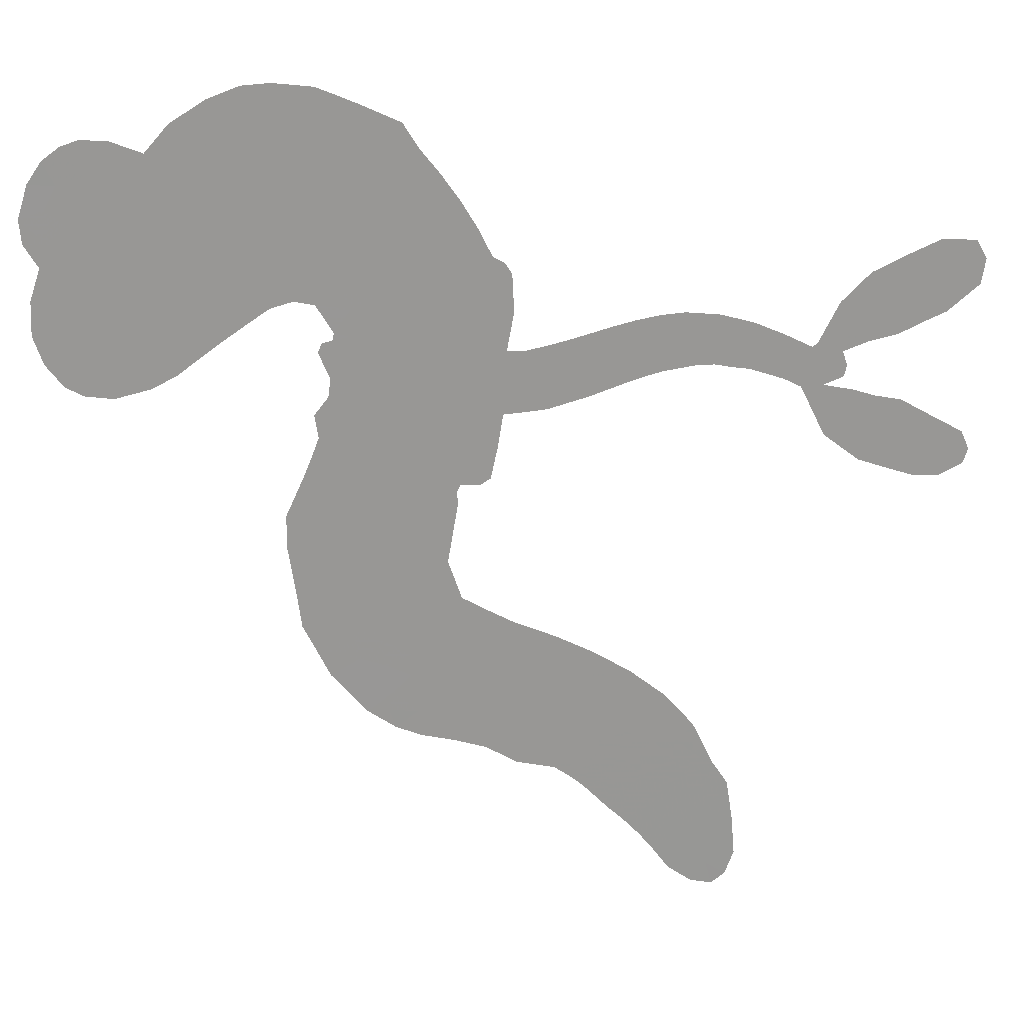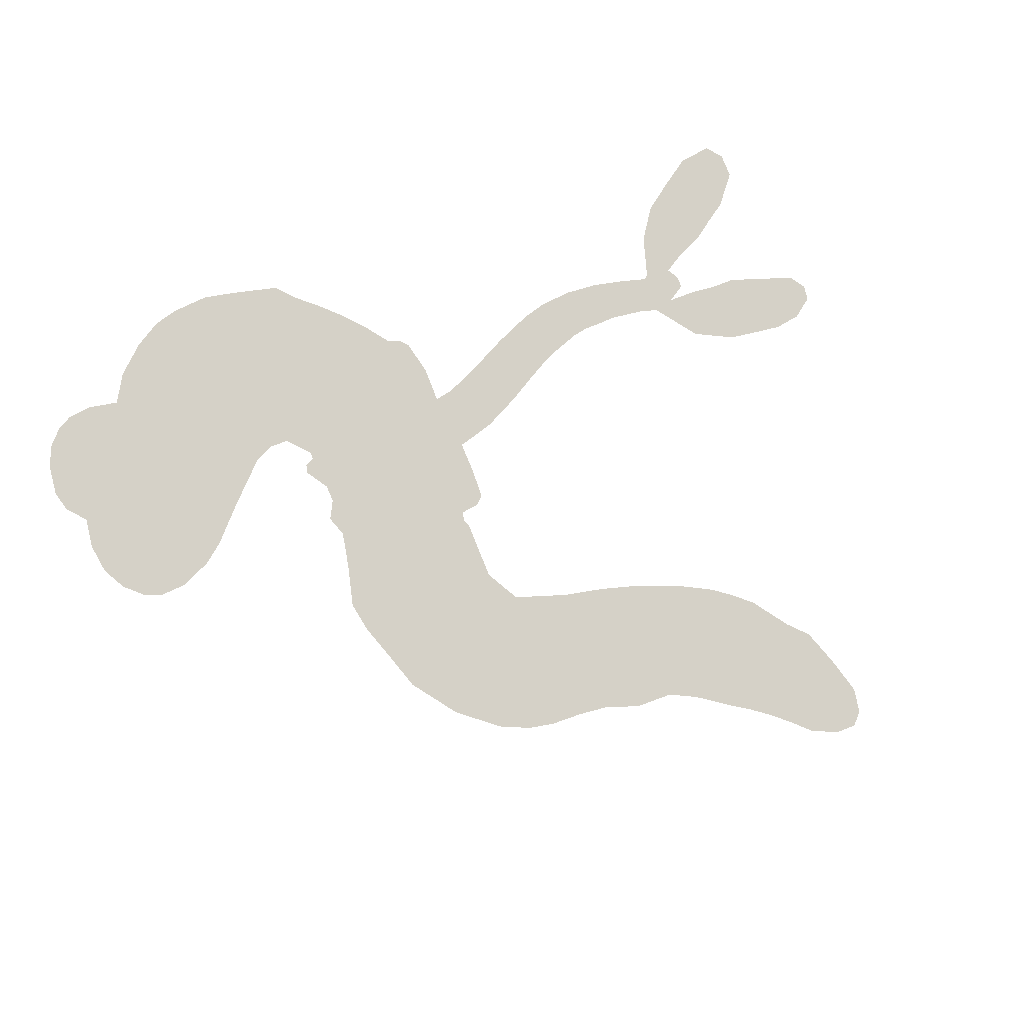
<metadata>
{"format":"obj","ext":"obj","renderer":"f3d","projection":"perspective","resolution":1024,"background":"white","views":[{"elev":22.2,"azim":-4.8,"up":"+Y"},{"elev":79.5,"azim":-31.5,"up":"+Z"}]}
</metadata>
<code>
v -2285 819.3 0.2257
v -2283 870.9 0.2142
v -2267 918.9 0.1893
v -2288 953.6 0.1564
v -2292 989.5 0.1258
v -2276 1039 0
v -2255 1072 0.102
v -2228 1092 0.135
v -2201 1101 0.1547
v -2160 1098 0.1819
v -2113 1080 0.2241
v -2077 1121 0.2597
v -2024 1154 0.2811
v -1976 1173 0.2947
v -1934 1175 0.3046
v -1876 1169 0.3194
v -1755 1117 0.357
v -1731 1079 0.3705
v -1629 919.7 0.4716
v -1612 910.8 0.486
v -1601 894.8 0.5
v -1609 778.6 0.5272
v -1350 830.5 0.6118
v -1161 772.7 0.6795
v -1154 778.6 0.6864
v -1079 883.9 0.7179
v -979 931.3 0.7338
v -927 928.9 0.7382
v -911.5 900.6 0.741
v -918.1 862 0.75
v -964.9 821.8 0.73
v -1034 789.5 0.7164
v -1116 764.7 0.6913
v -1108 743 0.6867
v -1113 725.9 0.6845
v -1142 713.7 0.6806
v -1097 704.9 0.6797
v -1025 687.4 0.6797
v -930.1 634.4 0.6797
v -917.8 606.5 0.6797
v -925.4 583.5 0.6797
v -960.6 565.8 0.6797
v -1001 566.8 0.6797
v -1084 594.1 0.6797
v -1175 711.7 0.6784
v -1615 681.4 0.5463
v -1633 581.9 0.5748
v -1649 571.7 0.5774
v -1678 573.2 0.5876
v -1684 560.3 0.6008
v -1681 546.4 0.6103
v -1697 450.2 0.669
v -1677 390.7 0.7013
v -1598 347 0.6935
v -1368 217.2 0.5832
v -1318 158.1 0.546
v -1288 94.42 0.5055
v -1264 58.27 0.4795
v -1249 -66.98 0.3786
v -1263 -104.9 0.324
v -1284 -120.9 0.25
v -1317 -114.9 0.3476
v -1354 -88.3 0.4048
v -1453 24.51 0.5381
v -1536 97.6 0.6229
v -1594 109.4 0.662
v -1641 137.1 0.6969
v -1740 162.2 0.7854
v -1779 177.8 0.8353
v -1822 206.7 1
v -1877 269.8 0.7852
v -1917 352.4 0.7241
v -1936 481.1 0.6592
v -1935 531.9 0.64
v -1884 653.5 0.5732
v -1889 688.6 0.5548
v -1868 715.7 0.5366
v -1864 743.9 0.5138
v -1881 784 0.488
v -1876 797.3 0.4836
v -1860 802 0.475
v -1858 813 0.4601
v -1883 854.9 0.3966
v -1914 861.1 0.3579
v -1948 851.4 0.3262
v -2082 755.7 0.2586
v -2120 735.3 0.2511
v -2175 721.8 0.2439
v -2218 727.2 0.2394
v -2244 742 0.2368
v -2271 776.4 0.2319
v -1382 741.1 0.5994
v -1155 758 0.682
v -1834 806.4 0.4707
v -1698 575.5 0.5938
v -1689 498.1 0.6381
v -1860 783.1 0.4874
v -1629 886.9 0.4858
v -1623 630.1 0.5622
v -1279 744.9 0.6359
v -1137 768.6 0.688
v -1227 733.2 0.6569
v -1201 724.2 0.6682
v -1873 763.4 0.4976
v -1682 601 0.5788
v -1123 840 0.7066
v -1138 742.9 0.6836
v -1121 803 0.6984
v -1293 -84.44 0.3594
v -955.1 605.8 0.6797
v -1832 848.2 0.4356
v -1702 542.1 0.6142
v -1844 762.4 0.5014
v -2205 779.9 0.2382
v -2198 1049 0.1552
v -1937 897.1 0.3324
v -1598 837.1 0.5019
v -1655 599.3 0.574
v -1248 812.1 0.6416
v -1202 792.8 0.6585
v -1726 616.3 0.5787
v -1681 906.3 0.4567
v -1823 724.6 0.5268
v -1868 901.6 0.378
v -1662 645.3 0.5604
v -1179 746 0.6737
v -1751 561.4 0.6088
v -1202 758.1 0.6633
v -1227 770.5 0.6528
v -1841 676.6 0.5563
v -1325 35.79 0.4835
v -1138 635.5 0.6798
v -953.7 896.2 0.7367
v -1077 779.3 0.7065
v -978.7 661.3 0.6797
v -2226 978 0.1614
v -1253 741.4 0.6462
v -1298 57.85 0.4878
v -1140 677.5 0.6796
v -1352 102.9 0.5314
v -1254 -5.23 0.436
v -1291 12.23 0.4558
v -1950 1100 0.2996
v -1728 241.4 0.7746
v -2240 810.6 0.2303
v -2132 802 0.2508
v -2237 1037 0.111
v -1754 824.8 0.4757
v -1755 487.6 0.6496
v -1029 908.6 0.7265
v -1087 819.7 0.709
v -2252 951.9 0.1686
v -2199 911.7 0.2103
v -2215 943.6 0.189
v -2143 958.1 0.2197
v -2183 972.5 0.1922
v -1400 -27.45 0.4788
v -1288 -36.83 0.4135
v -1953 1140 0.2993
v -1808 1061 0.3529
v -1746 203.4 0.8021
v -2116 771.4 0.2536
v -2020 802.1 0.2803
v -2162 767.5 0.2454
v -1796 827.2 0.4638
v -1720 480.6 0.6517
v -1749 424.5 0.6851
v -2177 940.1 0.2092
v -2135 895.3 0.2398
v -2134 1020 0.2106
v -2198 1009 0.1665
v -1995 1117 0.2852
v -1902 1125 0.3145
v -1772 1081 0.3597
v -1690 151.5 0.7377
v -1781 239.2 0.8371
v -1799 779.6 0.4939
v -1770 900.3 0.4282
v -2150 989.1 0.2071
v -2092 988.4 0.2406
v -1815 1144 0.3381
v -1848 876.5 0.4059
v -1709 211.3 0.7629
v -1655 256.7 0.7213
v -1793 866.8 0.4387
v -1810 1102 0.3449
v -1675 1004 0.4135
v -1818 900.1 0.4069
v -1854 1120 0.329
v -1827 971.9 0.3697
v -1754 1009 0.3864
v -1836 933.5 0.3811
v -1752 1047 0.3747
v -1777 949.9 0.4007
v -1897 951 0.3427
v -1702 1043 0.3907
v -1875 929.5 0.3617
v -1714 1006 0.4009
v -1736 970.5 0.408
v -1693 968 0.4239
v -1716 932.5 0.4322
v -1650 963.3 0.4395
v -1724 886.1 0.4521
v -1672 939.1 0.4445
v -1905 889.7 0.3566
v -1726 582.6 0.5947
v -1756 597.2 0.5908
v -1768 662.8 0.5591
v -1813 566.6 0.6117
v -955.7 858.4 0.7369
v -994.3 880.7 0.7299
v -1037 864.3 0.722
v -2182 835.3 0.2361
v -2173 801.4 0.2418
v -1677 804.9 0.5029
v -2239 883.6 0.211
v -2014 871.8 0.2908
v -1711 414.2 0.6893
v -1746 353.5 0.7251
v -1711 372.1 0.7096
v -1744 388.8 0.705
v -1809 398.5 0.7037
v -1779 374.1 0.7171
v -1696 308.4 0.7315
v -1841 335.9 0.7473
v -1714 338.6 0.7248
v -1753 300.1 0.7615
v -1662 341.5 0.71
v -1816 363.1 0.7274
v -1926 416.9 0.6901
v -1795 322.3 0.7569
v -2152 1057 0.1933
v -2168 1028 0.1846
v -2037 1117 0.2717
v -2064 1078 0.2538
v -2018 1080 0.2745
v -2044 1028 0.2617
v -1905 1172 0.3118
v -1923 1148 0.3078
v -1790 207.8 0.8842
v -1828 255.8 0.8518
v -2090 937 0.2505
v -1845 1157 0.3281
v -1893 1049 0.3236
v -1800 689.5 0.5464
v -1810 642.4 0.5721
v -1741 739.7 0.5222
v -1781 730.6 0.5242
v -1759 702.2 0.5395
v -1720 672.2 0.5533
v -1862 505.8 0.6463
v -1070 850.3 0.7155
v -1039 827.4 0.7185
v -1000 806.1 0.7232
v -996.8 843.4 0.7269
v -2206 811.8 0.2347
v -2221 848.3 0.2253
v -2187 874.7 0.2266
v -1637 808.8 0.5093
v -1687 855.5 0.4783
v -2234 915.9 0.1974
v -1973 872.4 0.3121
v -1983 914.3 0.3038
v -1985 826.1 0.2987
v -2075 810.9 0.2655
v -2022 836.7 0.2851
v -2065 853.1 0.2703
v -2054 902.7 0.2714
v -1755 265 0.7878
v -1717 276.9 0.7543
v -1793 282.3 0.7952
v -1832 296.2 0.7847
v -1648 298.4 0.7124
v -1476 292.3 0.6428
v -1623 323.6 0.7002
v -1603 285.3 0.6932
v -1536 321.7 0.6703
v -1610 244.7 0.6962
v -1642 218.5 0.7136
v -1527 243.9 0.6548
v -1579 311.4 0.6848
v -1677 228.9 0.7373
v -1640 178.8 0.7058
v -1570 256.4 0.6767
v -1539 284 0.666
v -1598 158 0.6752
v -1497 265 0.6458
v -1561 202.6 0.6647
v -1461 198.8 0.6146
v -1603 207 0.6883
v -1420 258.1 0.6131
v -1487 229.3 0.6342
v -1517 204.2 0.6426
v -1445 232.1 0.6166
v -1537 153.4 0.6397
v -1404 184.3 0.5857
v -1638 368.5 0.7027
v -2093 1043 0.2353
v -2108 960.2 0.2374
v -2127 931.7 0.2343
v -2071 965.7 0.2548
v -2054 996.2 0.2592
v -2045 939.5 0.2708
v -1983 1007 0.2913
v -2030 972.7 0.2734
v -1995 950.2 0.2928
v -1946 949.3 0.3173
v -1928 927.6 0.3315
v -1909 997.3 0.3253
v -1962 979.3 0.3044
v -1884 1089 0.3226
v -1923 1073 0.3098
v -1851 1065 0.337
v -1975 1058 0.291
v -1939 1032 0.3071
v -1859 1019 0.3424
v -1779 625.3 0.5786
v -1810 604.5 0.5919
v -1908 592.3 0.6113
v -1851 623.1 0.5866
v -1896 622.5 0.5936
v -1873 595.9 0.6036
v -1885 548.8 0.628
v -1742 645.5 0.5663
v -1697 642.4 0.5645
v -1681 690.4 0.5454
v -1904 506 0.6483
v -1857 387.3 0.7103
v -2258 844.4 0.2217
v -1632 847.6 0.4951
v -1723 847.4 0.472
v -1755 863.8 0.4535
v -1719 799.1 0.4968
v -1660 877.6 0.4769
v -2051 778.8 0.2675
v -2019 900.2 0.2876
v -2095 903.6 0.2543
v -2110 863.7 0.2533
v -2151 860.7 0.2406
v -1570 137.7 0.6543
v -1490 164.4 0.6182
v -2078 1017 0.2449
v -2012 1049 0.2761
v -1873 983.9 0.3446
v -1846 542.3 0.6271
v -1806 504.2 0.6437
v -1922 562.2 0.6271
v -1648 682.8 0.5475
v -1630 731.6 0.5353
v -1710 717.4 0.5342
v -1671 746 0.5264
v -1662 837.8 0.4925
v -1757 779.8 0.4999
v -2105 830.4 0.2572
v -1507 128 0.6153
v -1491 63.92 0.5793
v -1437 114.2 0.5739
v -1513 81.5 0.6006
v -1477 103.2 0.5895
v -1450 74.37 0.5625
v -1465 136.7 0.5968
v -1428 154.8 0.5858
v -1397 77.2 0.538
v -1384 139.5 0.561
v -1348 141.9 0.5482
v -1321 112.2 0.525
v -1342 188.5 0.5649
v -1489 705.2 0.5668
v -1489 801.9 0.5732
v -1644 767.6 0.5228
v -1702 762.7 0.5162
v -1425 51.68 0.5385
v -1382 25.39 0.5021
v -1426 -0.4382 0.5102
v -1330 -16.39 0.4493
v -1369 174.8 0.569
v -1550 687.8 0.5522
v -1351 11.76 0.4787
v -1377 -56.73 0.4437
v -1364 -22.42 0.4618
v -1341 -52.96 0.4252
v -1551 785.2 0.5547
v -1605 742.2 0.5374
v -1580 778.8 0.5441
v -1003 616.6 0.6797
v -1015 651.7 0.6797
v -1072 650 0.6797
v -1042 580.1 0.6797
v -1044 620.3 0.6797
v -2255 1003 0.1157
v -1737 524.5 0.6274
v -1774 527.7 0.6288
v -1786 985 0.3826
v -1794 1023 0.3671
v -1751 928.5 0.4213
v -1897 311.1 0.7518
v -1879 345 0.7348
v -1406 220.5 0.5978
v -1883 454.2 0.6725
v -1843 431 0.685
v -1794 446.6 0.6748
v -1847 469.9 0.6639
v -1763 454.7 0.6685
v -1814 472.1 0.6614
v -1403 112.3 0.5572
v -1358 60.25 0.5116
v -1328 74.19 0.5075
v -1560 736.2 0.5506
v -1582 684.1 0.5468
v -1525 722.7 0.5592
v -1520 793.1 0.564
v -1435 725 0.5828
v -1499 751.8 0.5674
v -1462 715.3 0.5747
v -1422 820.2 0.5922
v -1460 765.6 0.5786
v -1425 771.3 0.5888
v -1456 811.6 0.5826
v -1408 733.8 0.591
v -1064 694.5 0.6797
v -1107 663.5 0.6797
v -1111 614.6 0.6797
v -1827 1005 0.3594
v -1931 449 0.6737
v -1886 415.1 0.6931
v -1921 384.7 0.7075
v -1889 375.8 0.7149
v -1583 718.7 0.545
v -1298 825.8 0.6259
v -1279 791.2 0.6334
v -1330 749.6 0.6169
v -1305 749.8 0.6262
v -1317 790.2 0.6213
v -1350 786.5 0.6111
v -1386 827.2 0.6019
v -1394 784.7 0.5981
v -1671 194.7 0.7309
v -1710 177.6 0.7601
f 112 206 391
f 186 160 174
f 75 130 76
f 203 122 201
f 105 121 206
f 45 107 93
f 51 50 112
f 123 78 77
f 89 88 114
f 125 118 99
f 1 91 145
f 162 164 87
f 25 108 106
f 43 42 110
f 80 79 97
f 126 93 24
f 58 138 142
f 179 299 180
f 128 129 102
f 105 125 325
f 52 166 167
f 143 159 172
f 240 176 70
f 142 138 131
f 176 240 161
f 223 231 219
f 59 158 109
f 95 112 50
f 117 21 98
f 113 94 97
f 97 104 113
f 104 78 113
f 349 383 22
f 166 112 391
f 105 95 49
f 74 73 327
f 51 112 96
f 82 94 111
f 107 34 101
f 52 218 53
f 323 345 322
f 203 260 122
f 90 89 114
f 167 221 218
f 145 256 257
f 91 90 114
f 298 232 170
f 98 19 334
f 282 183 437
f 77 76 130
f 4 3 152
f 152 5 4
f 56 365 366
f 45 126 103
f 115 9 8
f 8 7 147
f 45 139 36
f 106 151 252
f 147 7 6
f 381 158 375
f 114 145 91
f 246 208 245
f 136 154 156
f 10 9 115
f 19 122 334
f 205 83 124
f 17 174 18
f 84 205 116
f 165 111 94
f 182 83 111
f 162 146 164
f 239 15 159
f 206 207 127
f 129 137 102
f 236 234 235
f 350 250 326
f 172 159 14
f 180 302 342
f 126 45 93
f 322 318 320
f 239 238 15
f 211 150 212
f 5 152 390
f 136 152 154
f 25 93 101
f 31 30 210
f 107 45 36
f 124 192 197
f 161 183 144
f 119 430 137
f 120 119 129
f 296 364 376
f 359 361 355
f 287 274 285
f 363 373 406
f 276 285 281
f 50 49 95
f 53 218 220
f 275 54 297
f 49 48 118
f 126 128 103
f 274 287 294
f 58 57 138
f 78 123 113
f 407 406 131
f 118 105 49
f 375 158 142
f 68 161 69
f 61 109 62
f 421 139 132
f 109 60 59
f 166 52 96
f 423 394 160
f 60 109 61
f 348 349 351
f 85 84 116
f 141 58 142
f 162 87 86
f 43 110 385
f 134 32 151
f 386 385 135
f 110 42 41
f 110 135 385
f 102 103 128
f 57 366 407
f 40 110 41
f 40 39 110
f 421 387 420
f 119 137 129
f 141 158 59
f 37 36 139
f 105 206 95
f 47 118 48
f 94 81 97
f 95 206 112
f 430 433 432
f 432 100 430
f 413 416 369
f 82 81 94
f 177 165 94
f 98 20 19
f 98 21 20
f 97 79 104
f 63 62 109
f 108 151 106
f 117 330 259
f 210 133 211
f 93 107 101
f 83 82 111
f 259 22 117
f 348 99 46
f 47 99 118
f 24 93 25
f 132 139 45
f 35 34 107
f 126 24 128
f 101 34 33
f 118 125 105
f 130 123 77
f 115 8 147
f 128 24 120
f 108 101 33
f 27 133 28
f 108 33 134
f 255 253 254
f 185 111 165
f 28 133 29
f 133 30 29
f 129 128 120
f 110 39 135
f 159 15 14
f 145 114 256
f 193 160 394
f 101 108 25
f 389 388 385
f 36 35 107
f 168 154 153
f 81 80 97
f 372 373 363
f 151 108 134
f 214 114 164
f 145 257 329
f 163 265 335
f 179 233 171
f 390 6 5
f 147 390 171
f 113 123 177
f 177 123 248
f 209 346 392
f 397 396 225
f 261 154 152
f 27 150 211
f 253 252 151
f 152 136 390
f 3 2 216
f 168 169 300
f 261 152 3
f 168 156 154
f 261 153 154
f 234 236 172
f 179 156 155
f 147 171 115
f 64 374 372
f 375 380 381
f 141 142 158
f 142 131 375
f 172 14 13
f 143 173 239
f 308 205 197
f 196 198 187
f 283 175 67
f 161 144 176
f 264 266 163
f 214 146 213
f 85 262 264
f 262 85 116
f 114 88 164
f 87 164 88
f 177 94 113
f 332 148 331
f 112 166 96
f 166 149 403
f 346 209 345
f 223 219 221
f 169 168 153
f 155 156 168
f 265 162 86
f 162 265 146
f 179 180 170
f 11 10 232
f 136 156 171
f 171 156 179
f 12 234 13
f 172 13 234
f 173 311 189
f 189 311 313
f 16 173 189
f 200 198 199
f 288 280 284
f 183 282 144
f 270 184 224
f 70 176 241
f 245 248 123
f 148 165 177
f 188 194 192
f 188 182 185
f 179 155 299
f 179 170 233
f 299 300 242
f 301 302 180
f 188 192 124
f 17 181 186
f 83 182 124
f 438 161 68
f 437 283 279
f 288 290 286
f 220 226 228
f 332 165 148
f 188 185 178
f 17 186 174
f 189 186 181
f 174 193 18
f 185 182 111
f 202 187 200
f 182 188 124
f 16 189 243
f 311 173 312
f 189 313 186
f 194 190 192
f 18 193 196
f 194 188 178
f 190 195 197
f 160 193 174
f 198 196 193
f 122 204 201
f 393 194 199
f 160 313 316
f 304 314 343
f 190 197 192
f 198 193 191
f 197 195 308
f 199 191 393
f 198 191 199
f 395 194 178
f 198 200 187
f 201 200 199
f 204 19 202
f 395 199 194
f 201 395 203
f 332 178 185
f 204 202 200
f 260 331 333
f 201 204 200
f 19 204 122
f 83 205 84
f 197 205 124
f 207 206 121
f 206 127 391
f 324 317 207
f 130 320 246
f 250 350 249
f 123 130 245
f 127 207 209
f 207 121 324
f 30 133 210
f 133 27 211
f 150 26 212
f 210 211 255
f 252 212 26
f 253 255 212
f 146 354 339
f 258 153 216
f 146 214 164
f 256 214 213
f 353 247 333
f 348 46 349
f 2 1 329
f 216 257 258
f 307 263 308
f 354 267 338
f 52 167 218
f 221 220 218
f 221 167 223
f 269 270 227
f 219 226 220
f 53 220 228
f 167 222 223
f 219 220 221
f 402 400 404
f 328 225 229
f 222 229 223
f 269 227 271
f 226 227 224
f 224 273 228
f 397 72 396
f 71 70 241
f 227 226 219
f 226 224 228
f 223 229 231
f 144 269 176
f 273 224 184
f 297 53 228
f 399 251 327
f 231 229 225
f 400 402 399
f 426 427 425
f 71 241 272
f 219 231 227
f 10 115 232
f 233 115 171
f 170 232 233
f 115 233 232
f 11 235 12
f 234 12 235
f 11 232 298
f 236 143 172
f 235 11 298
f 235 237 343
f 299 301 180
f 237 302 304
f 143 239 159
f 173 16 238
f 173 238 239
f 70 69 240
f 161 240 69
f 176 269 271
f 271 231 272
f 338 268 337
f 262 263 217
f 314 312 143
f 189 181 243
f 316 313 244
f 246 245 130
f 249 248 245
f 319 322 321
f 318 207 317
f 250 249 208
f 215 260 333
f 249 245 208
f 248 247 353
f 250 208 324
f 247 248 249
f 325 250 324
f 325 326 250
f 230 399 424
f 400 222 401
f 106 252 26
f 253 151 32
f 255 254 31
f 212 252 253
f 210 255 31
f 253 32 254
f 212 255 211
f 214 256 114
f 257 256 213
f 257 213 258
f 216 2 329
f 339 258 213
f 169 153 258
f 330 117 98
f 326 351 350
f 331 260 203
f 259 330 352
f 3 216 261
f 153 261 216
f 263 262 116
f 266 264 262
f 310 304 305
f 301 242 303
f 265 266 267
f 266 262 217
f 267 266 217
f 265 163 266
f 268 267 217
f 268 338 267
f 263 336 217
f 268 303 337
f 270 269 144
f 227 231 271
f 270 144 282
f 227 270 224
f 272 231 225
f 176 271 241
f 272 225 396
f 241 271 272
f 184 278 276
f 228 273 275
f 276 284 285
f 285 274 277
f 273 276 275
f 284 276 278
f 184 276 273
f 54 275 281
f 175 283 437
f 276 281 275
f 279 184 282
f 278 184 279
f 437 279 282
f 290 288 284
f 376 398 296
f 277 54 281
f 282 184 270
f 438 183 161
f 66 286 67
f 67 286 283
f 279 290 278
f 284 280 285
f 285 280 287
f 277 281 285
f 340 65 295
f 278 290 284
f 292 287 280
f 294 287 292
f 340 286 66
f 341 293 295
f 292 280 293
f 358 359 355
f 279 283 290
f 286 290 283
f 293 280 288
f 291 294 398
f 294 292 289
f 295 293 288
f 289 292 293
f 294 289 296
f 294 291 274
f 340 288 286
f 293 341 289
f 361 362 341
f 365 376 364
f 342 170 180
f 275 297 228
f 237 235 298
f 300 299 155
f 301 299 242
f 168 300 155
f 337 300 169
f 242 337 303
f 342 302 237
f 305 301 303
f 311 312 244
f 336 303 268
f 307 310 306
f 301 305 302
f 305 303 306
f 303 336 306
f 304 302 305
f 307 306 263
f 305 306 310
f 308 263 116
f 307 195 309
f 308 116 205
f 195 307 308
f 309 344 316
f 309 244 315
f 307 309 310
f 315 310 309
f 312 173 143
f 313 311 244
f 314 143 236
f 315 312 314
f 244 309 316
f 186 313 160
f 343 314 236
f 315 314 304
f 315 304 310
f 244 312 315
f 344 309 195
f 393 394 423
f 208 246 317
f 318 317 246
f 75 320 130
f 207 318 209
f 323 251 345
f 320 318 246
f 320 321 322
f 322 319 323
f 320 75 321
f 318 322 209
f 347 74 323
f 327 323 74
f 317 324 208
f 325 324 121
f 105 325 121
f 326 325 125
f 348 326 125
f 350 247 249
f 230 425 399
f 323 327 251
f 427 397 328
f 73 399 327
f 145 329 1
f 216 329 257
f 334 330 98
f 215 352 260
f 332 331 203
f 331 148 333
f 178 332 203
f 332 185 165
f 353 333 148
f 371 247 350
f 122 260 334
f 334 260 352
f 336 263 306
f 265 86 335
f 268 217 336
f 300 337 242
f 337 169 338
f 169 258 339
f 265 354 146
f 146 339 213
f 169 339 338
f 65 340 66
f 288 340 295
f 65 355 295
f 341 295 355
f 237 298 342
f 170 342 298
f 235 343 236
f 304 343 237
f 195 190 344
f 423 344 190
f 346 345 251
f 322 345 209
f 399 425 400
f 391 392 149
f 99 348 125
f 323 319 347
f 413 410 368
f 259 370 22
f 215 351 370
f 326 348 351
f 371 333 247
f 370 351 349
f 371 215 333
f 259 352 215
f 334 352 330
f 148 177 353
f 248 353 177
f 267 354 265
f 339 354 338
f 360 363 357
f 289 341 362
f 357 359 360
f 358 356 359
f 364 140 365
f 360 359 356
f 355 65 358
f 361 359 357
f 356 64 360
f 364 405 140
f 361 357 362
f 355 361 341
f 357 363 405
f 289 362 296
f 360 64 372
f 374 157 373
f 296 362 364
f 362 357 405
f 366 365 140
f 398 376 55
f 366 140 407
f 56 366 57
f 417 415 418
f 365 56 367
f 428 384 383
f 22 370 349
f 215 370 259
f 350 351 371
f 215 371 351
f 373 157 380
f 363 360 372
f 378 375 131
f 373 378 406
f 372 374 373
f 381 380 379
f 365 367 376
f 55 376 367
f 377 410 408
f 46 383 349
f 406 378 131
f 373 380 378
f 63 381 379
f 380 375 378
f 157 379 380
f 63 109 381
f 158 381 109
f 408 382 384
f 22 383 384
f 386 135 38
f 377 408 428
f 428 46 409
f 385 386 389
f 387 386 38
f 389 44 388
f 421 420 37
f 422 44 387
f 386 387 389
f 43 385 388
f 44 389 387
f 171 390 136
f 6 390 147
f 392 391 127
f 166 391 149
f 209 392 127
f 149 392 346
f 394 393 191
f 190 194 393
f 193 394 191
f 423 160 316
f 203 395 178
f 199 395 201
f 272 396 71
f 222 328 229
f 328 397 225
f 291 398 55
f 294 296 398
f 400 328 222
f 401 222 167
f 399 402 251
f 167 403 401
f 404 149 346
f 404 400 401
f 346 251 402
f 166 403 167
f 404 403 149
f 404 401 403
f 346 402 404
f 140 405 363
f 362 405 364
f 407 131 138
f 363 406 140
f 407 138 57
f 140 406 407
f 410 377 368
f 413 411 410
f 428 408 384
f 382 408 410
f 413 414 416
f 382 410 411
f 369 411 413
f 416 414 412
f 436 434 435
f 413 368 414
f 417 416 412
f 92 436 419
f 418 369 416
f 417 419 436
f 139 421 37
f 417 418 416
f 417 412 419
f 387 38 420
f 422 421 132
f 344 423 316
f 421 422 387
f 393 423 190
f 72 397 427
f 399 73 424
f 400 425 328
f 425 427 328
f 425 230 426
f 72 427 426
f 46 428 383
f 377 428 409
f 119 429 430
f 137 430 100
f 432 433 431
f 429 23 433
f 434 431 433
f 433 430 429
f 434 433 23
f 415 417 436
f 92 431 434
f 434 436 92
f 434 23 435
f 415 436 435
f 437 183 438
f 68 175 438
f 437 438 175

</code>
